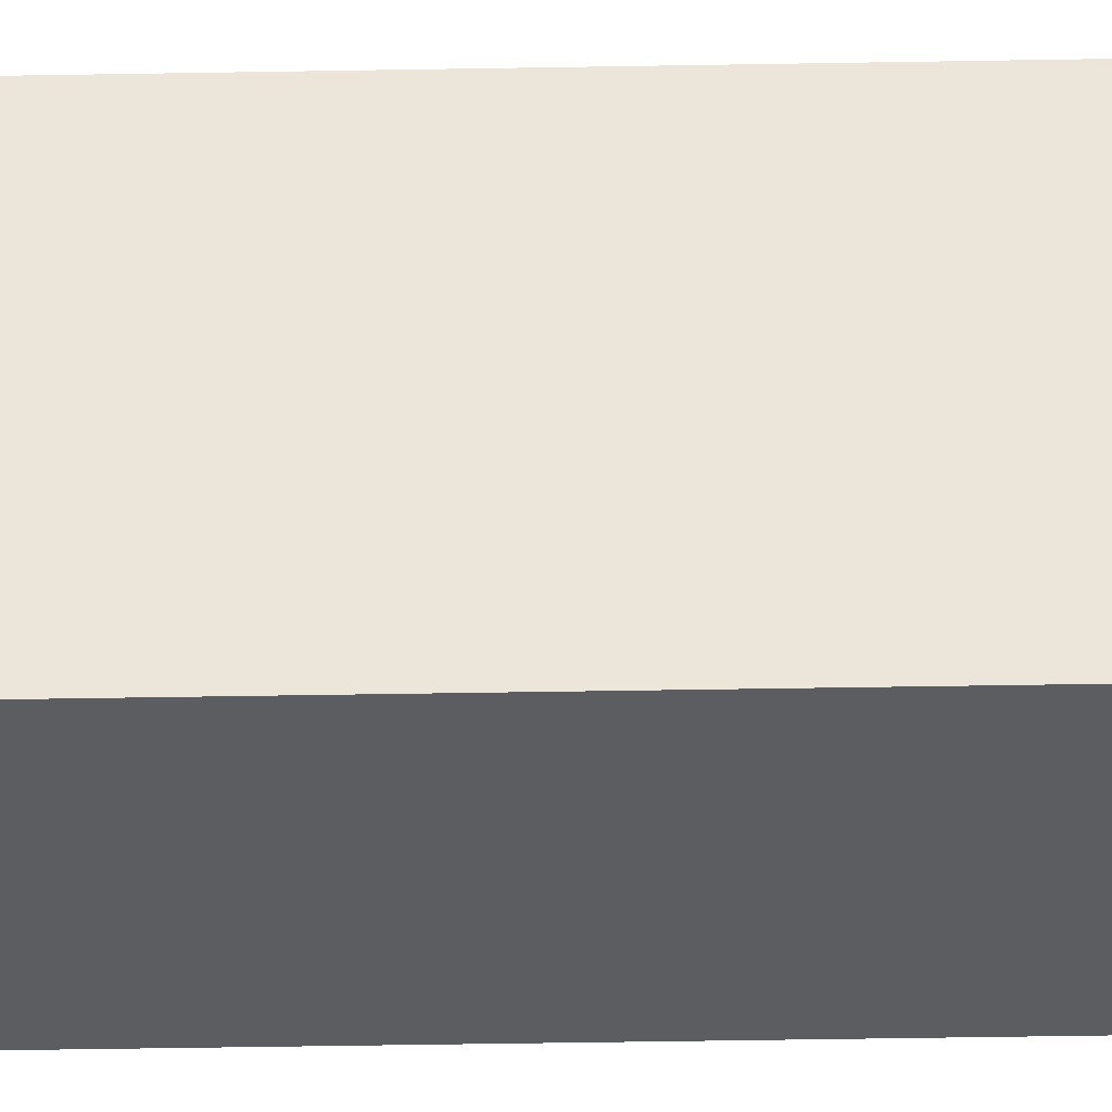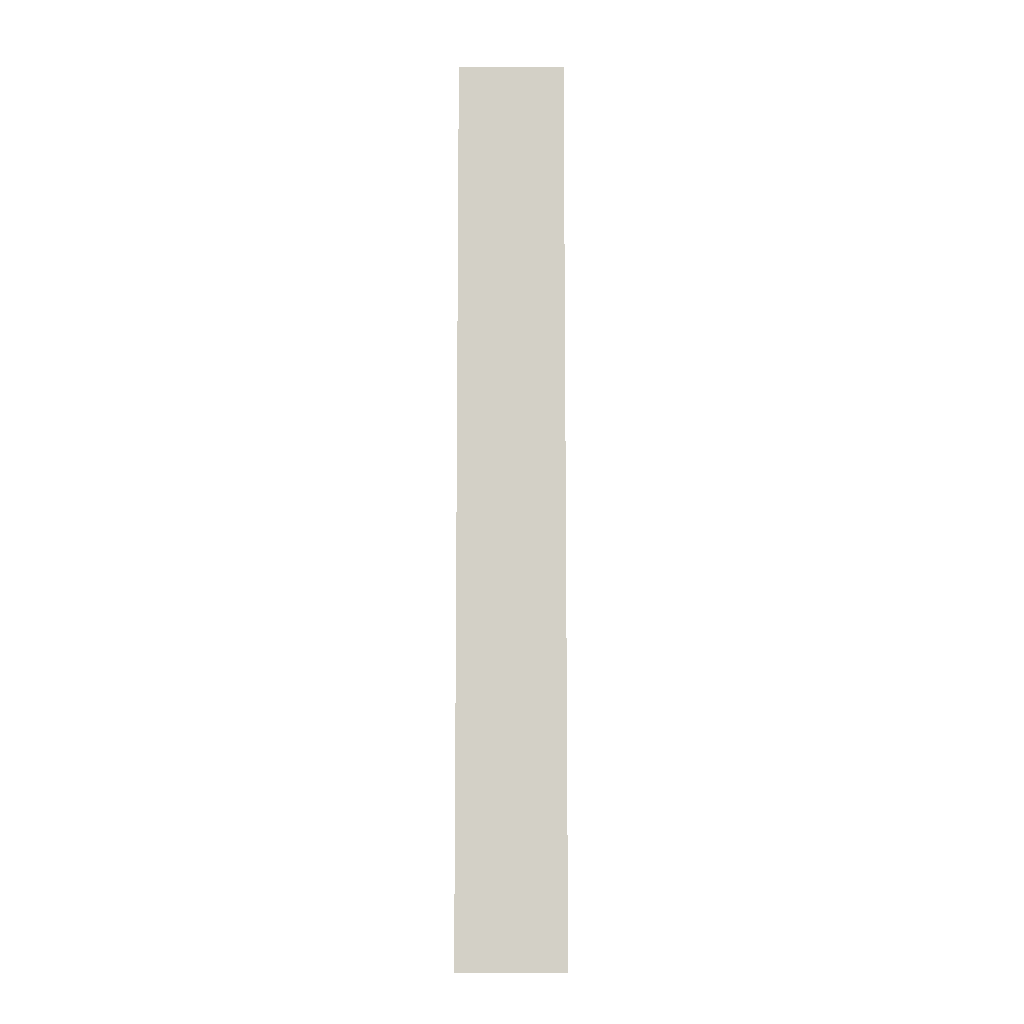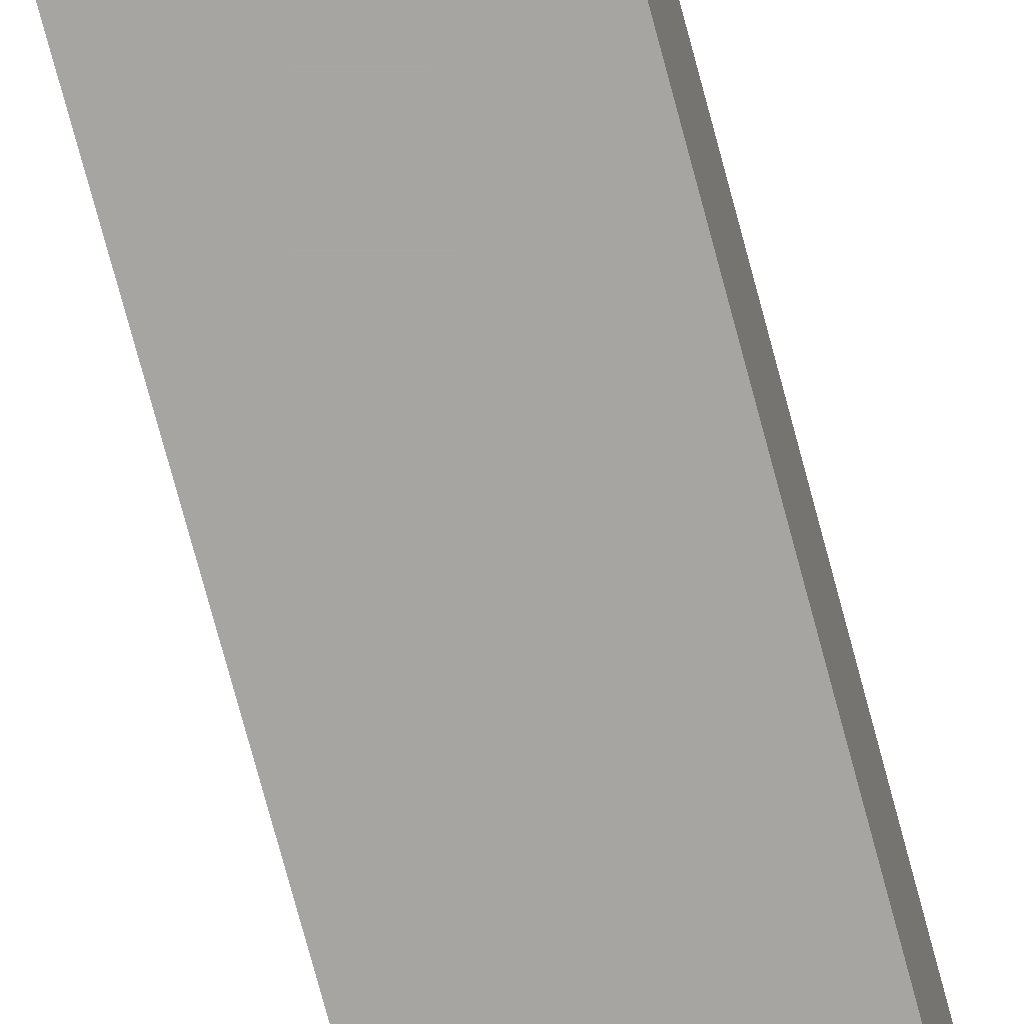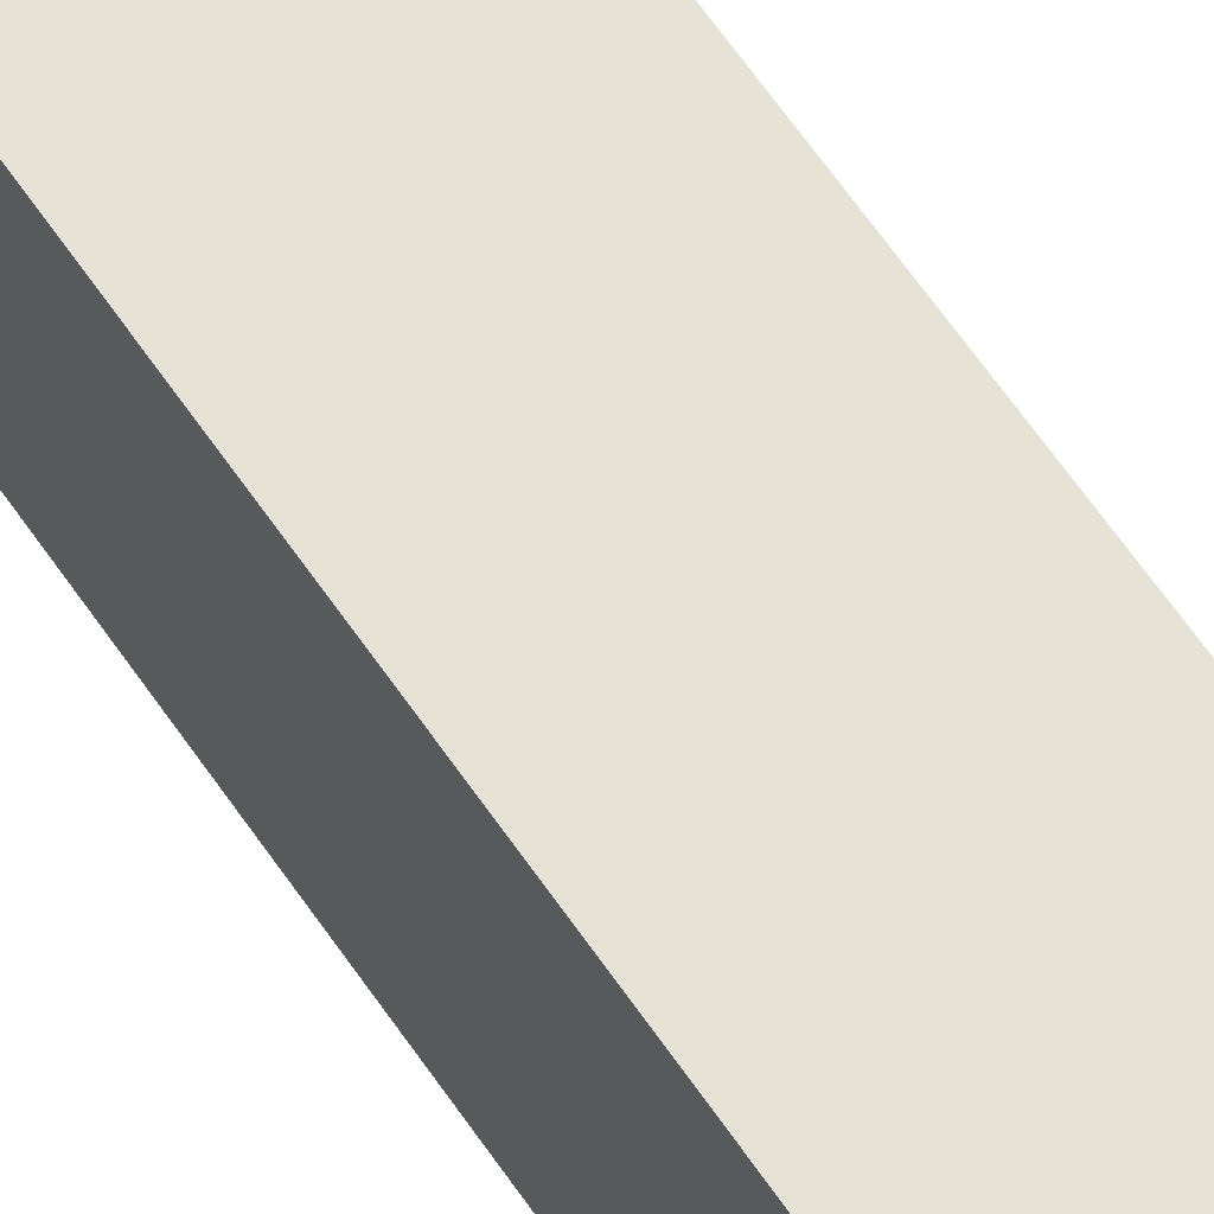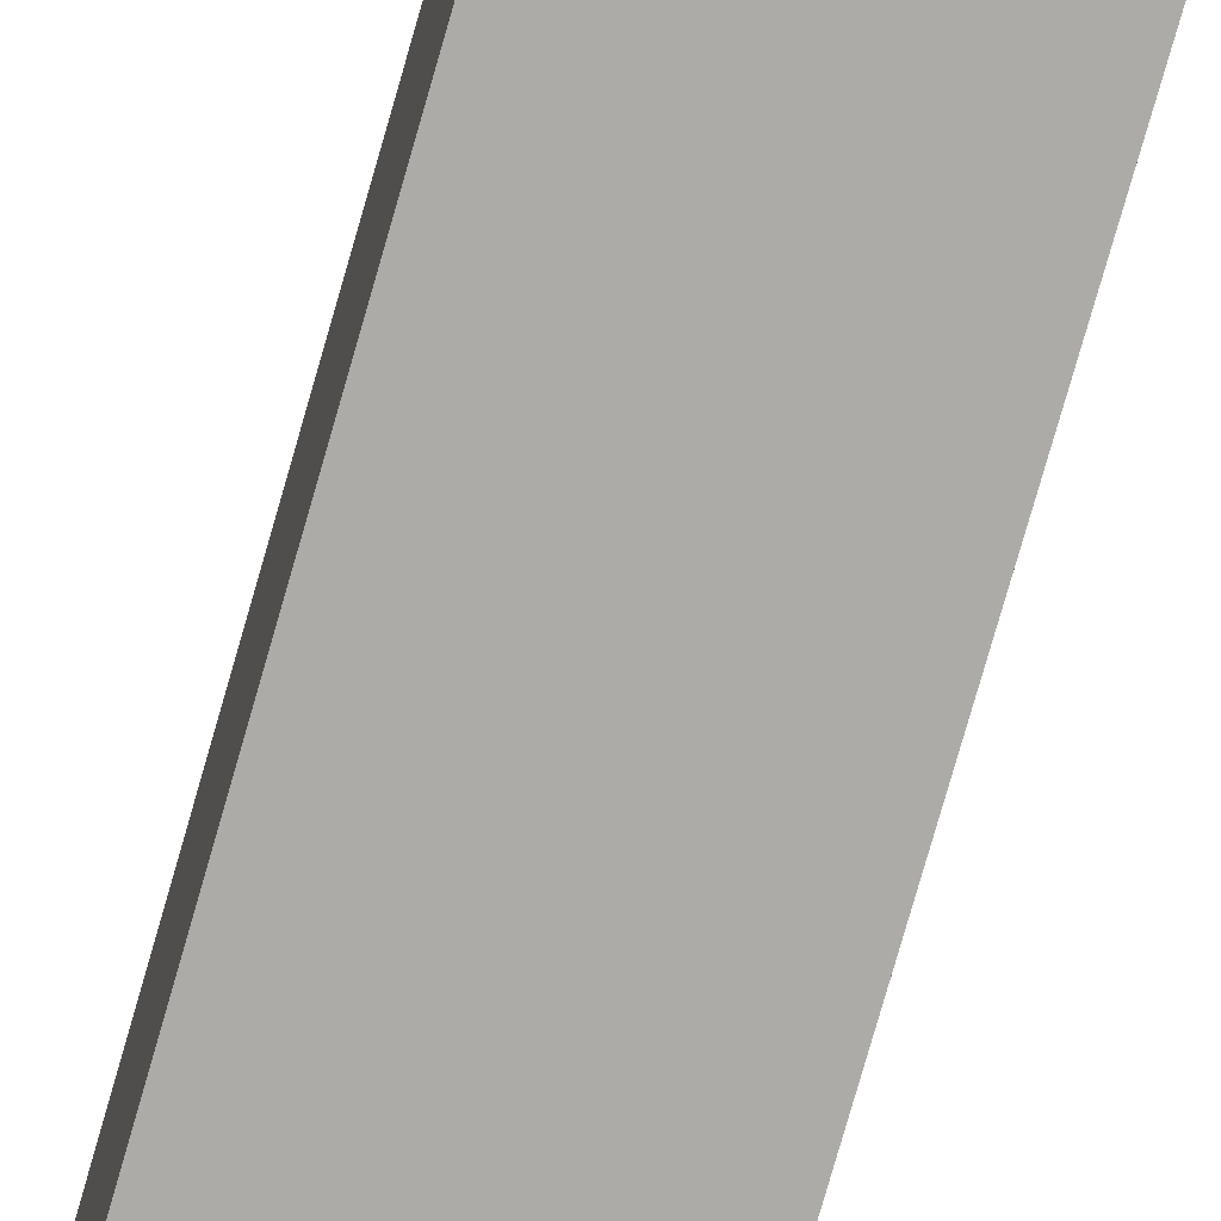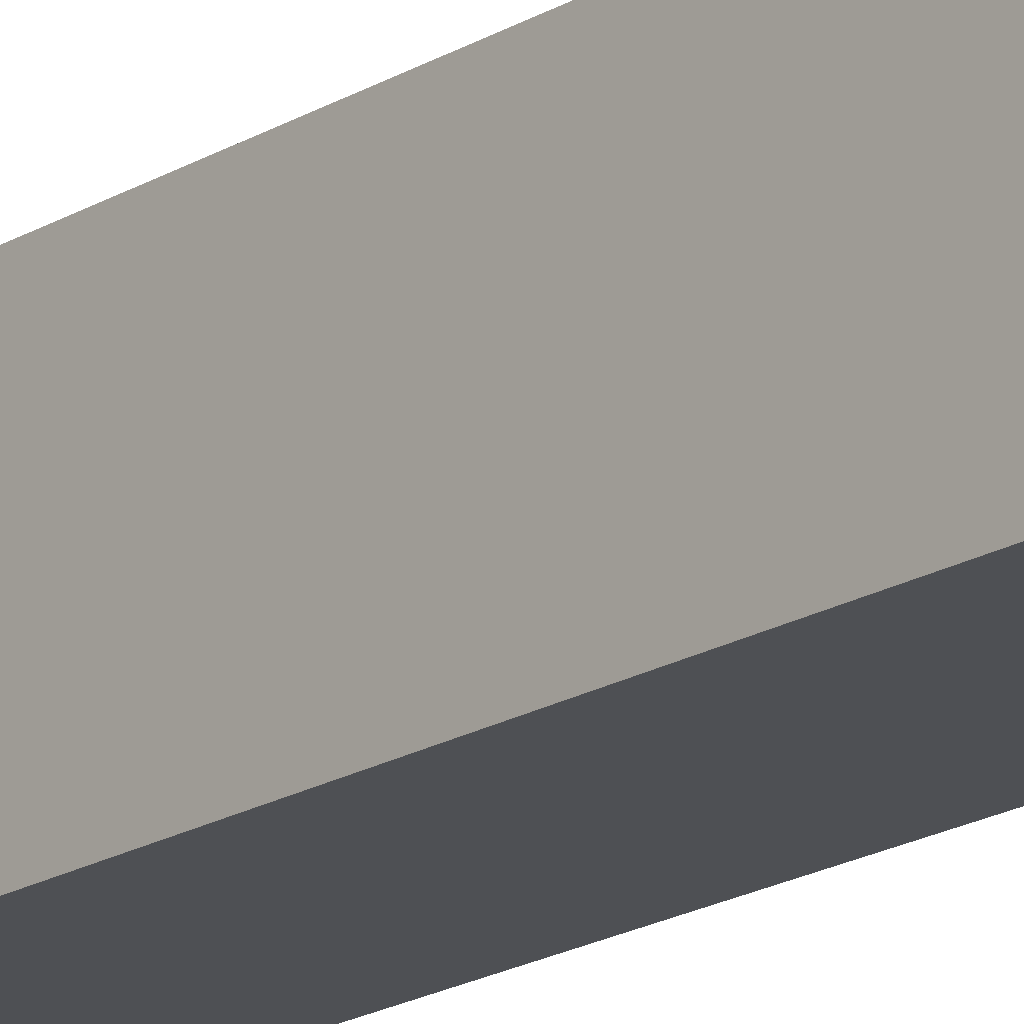
<metadata>
{"format":"obj","ext":"obj","renderer":"f3d","projection":"perspective","resolution":1024,"background":"white","views":[{"elev":-36.2,"azim":91.4,"up":"+Y"},{"elev":-9.3,"azim":-179.3,"up":"+Z"},{"elev":-73.9,"azim":-165.1,"up":"+Y"},{"elev":63.6,"azim":-34.3,"up":"+Y"},{"elev":-76.2,"azim":164.1,"up":"+Y"},{"elev":-19.0,"azim":-41.3,"up":"+Y"}]}
</metadata>
<code>
v 0 -0.04896 0.07688
v 0 -0.07609 0.07688
v 0 -0.04896 -0.104
v -0.02154 -0.04896 -0.104
v -0.02154 -0.07609 0.07688
v -0.02154 -0.04896 0.07688
v -0.02154 -0.07609 -0.104
v 0 -0.07609 -0.104
f 1 2 3
f 1 3 4
f 5 2 1
f 6 5 1
f 6 1 4
f 6 4 5
f 7 2 5
f 7 5 4
f 7 4 3
f 8 7 3
f 8 3 2
f 8 2 7

</code>
